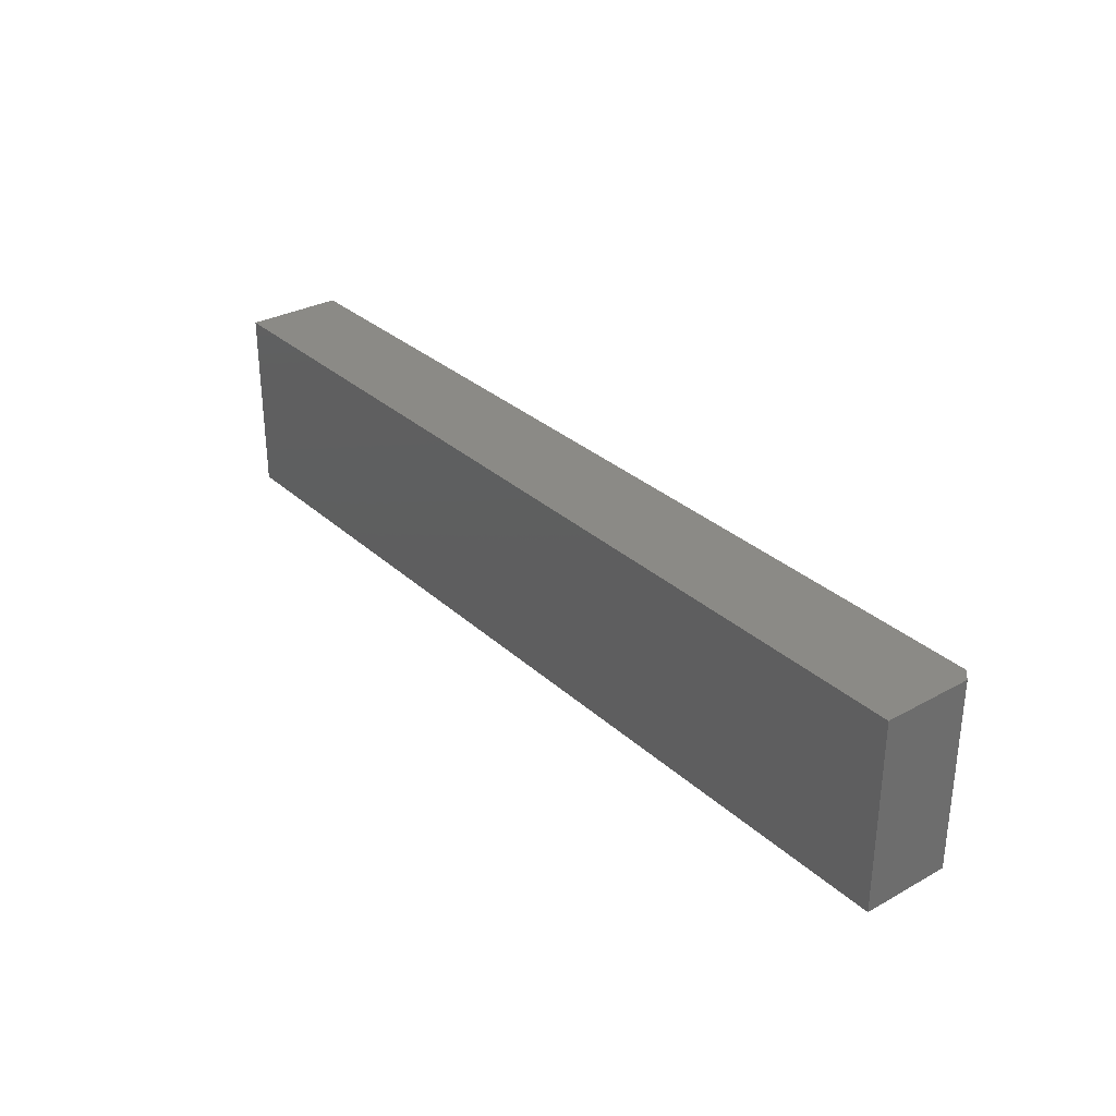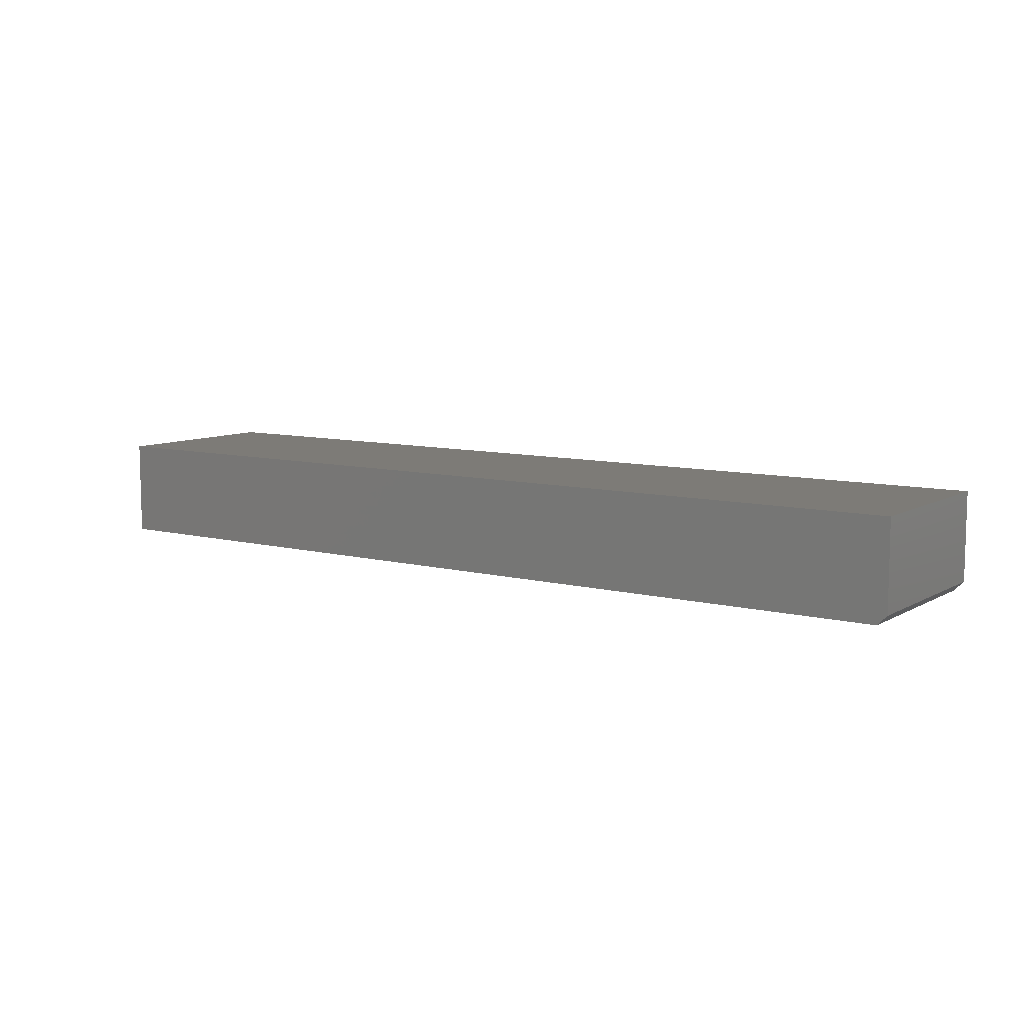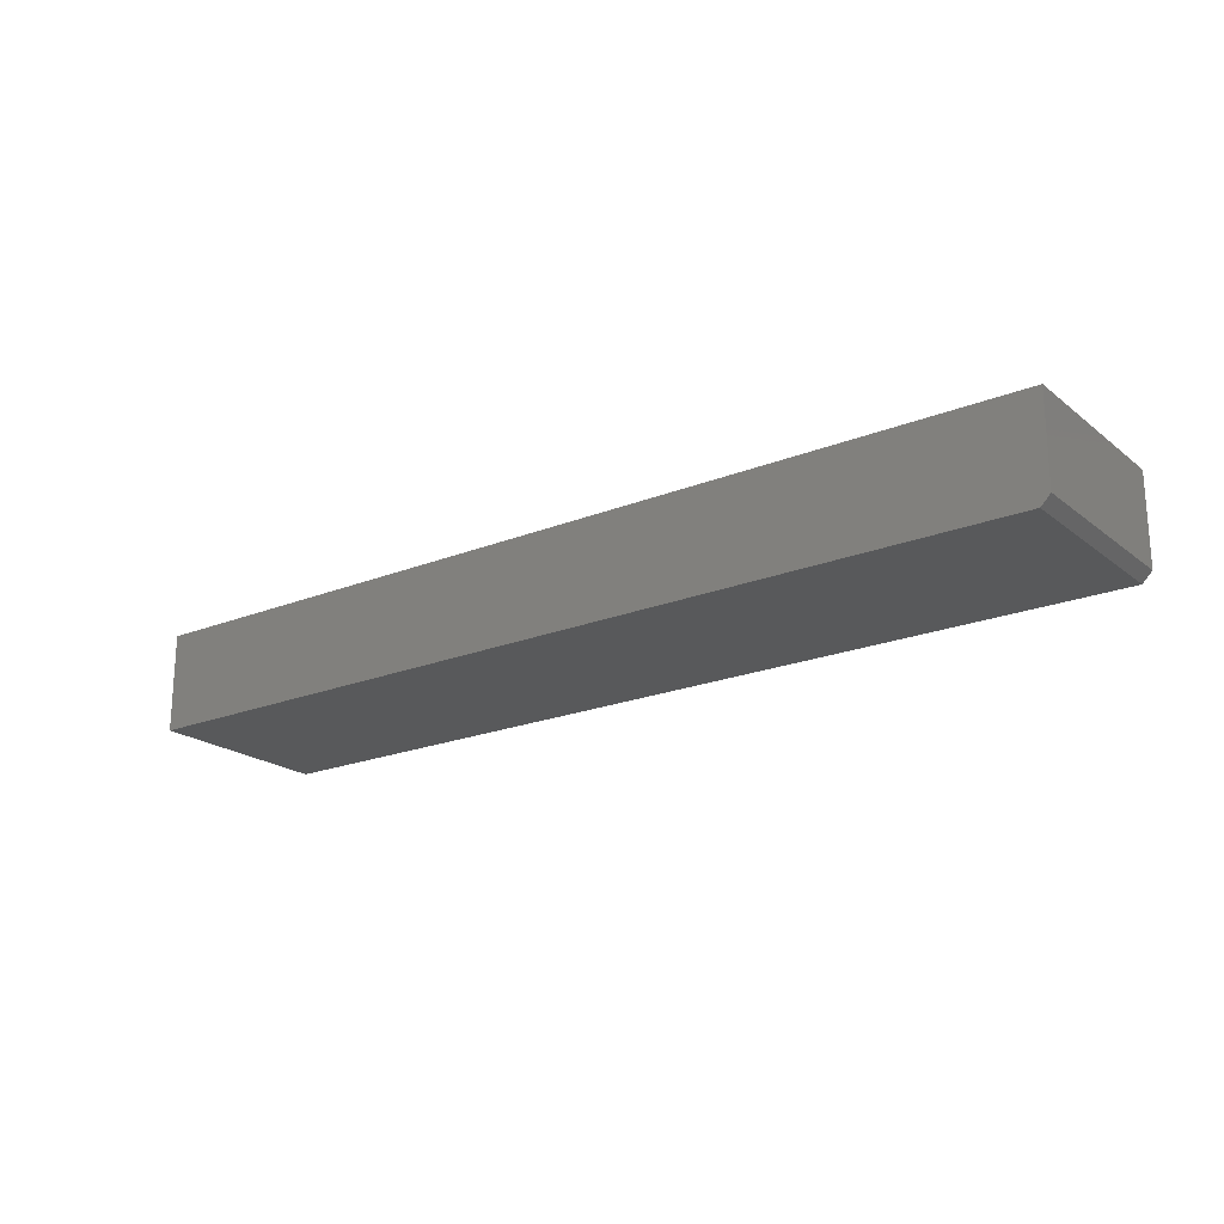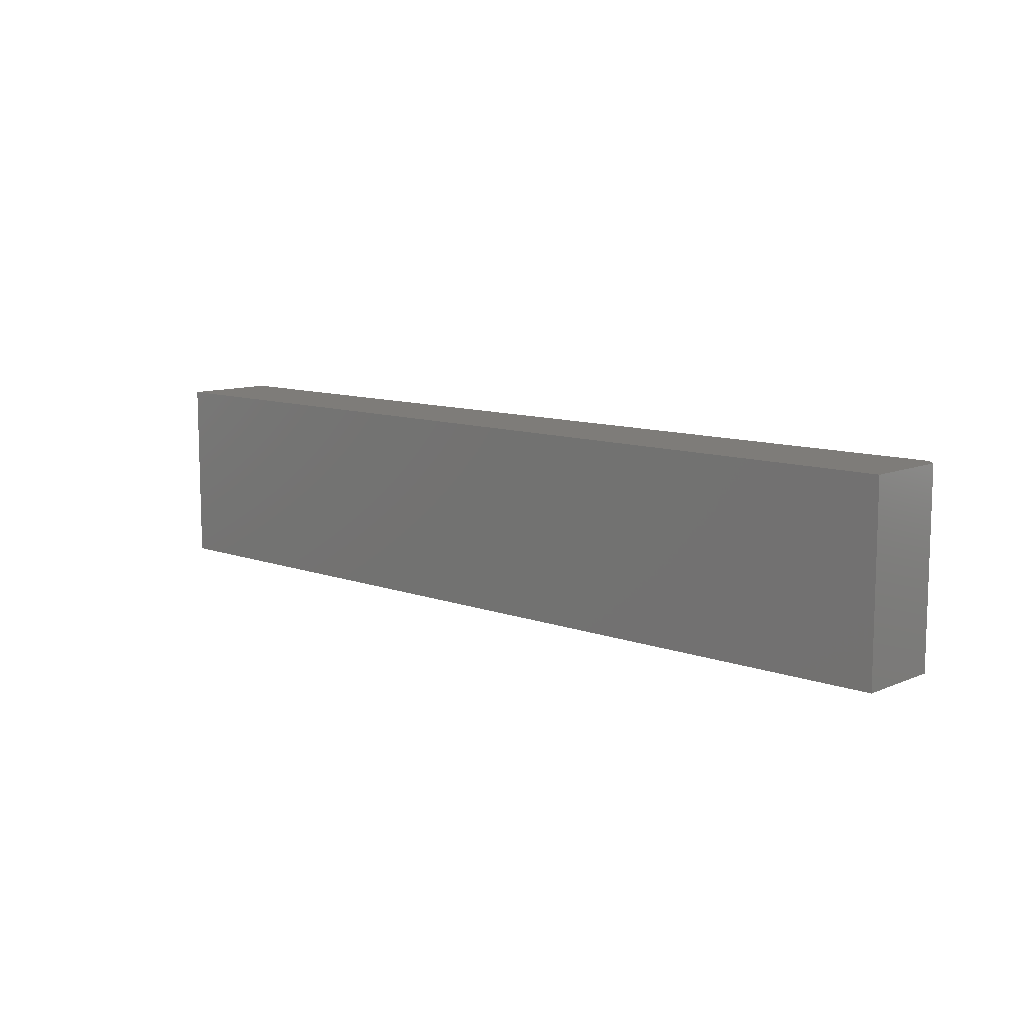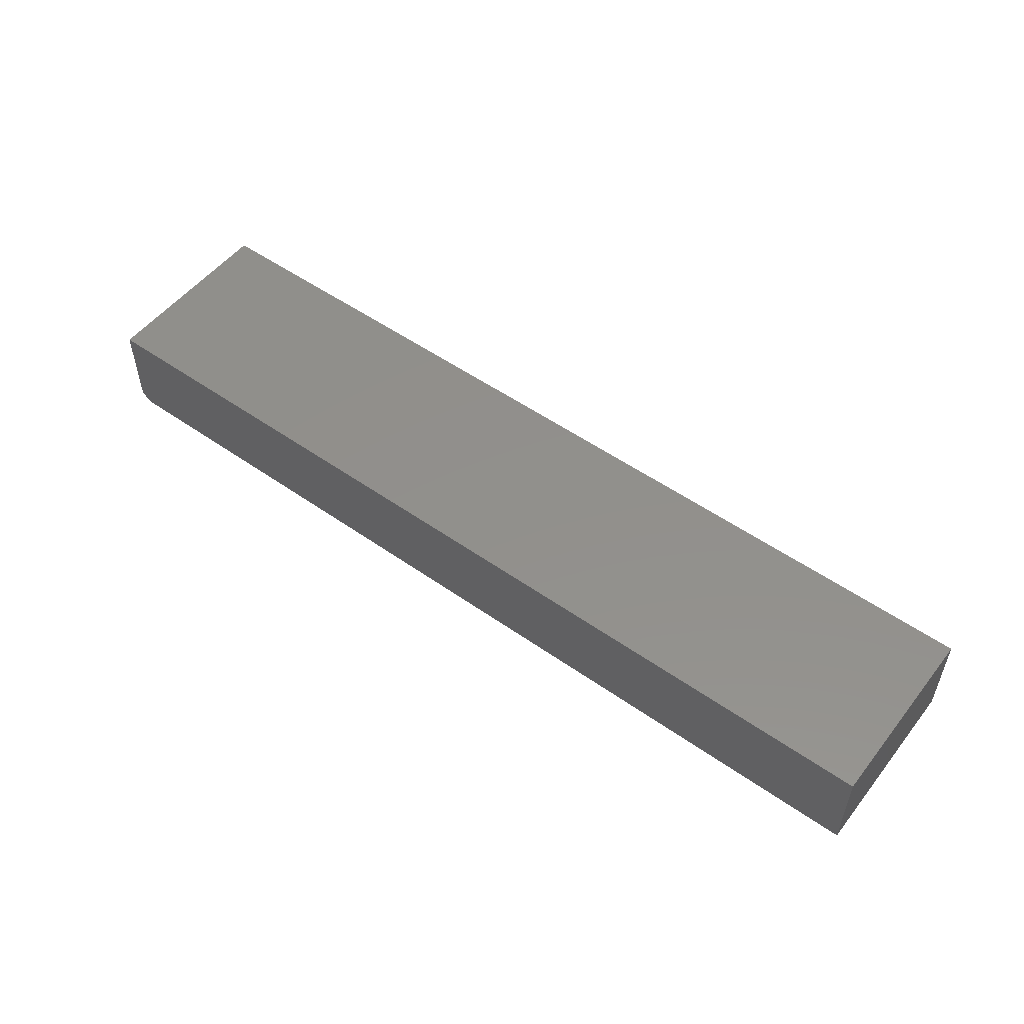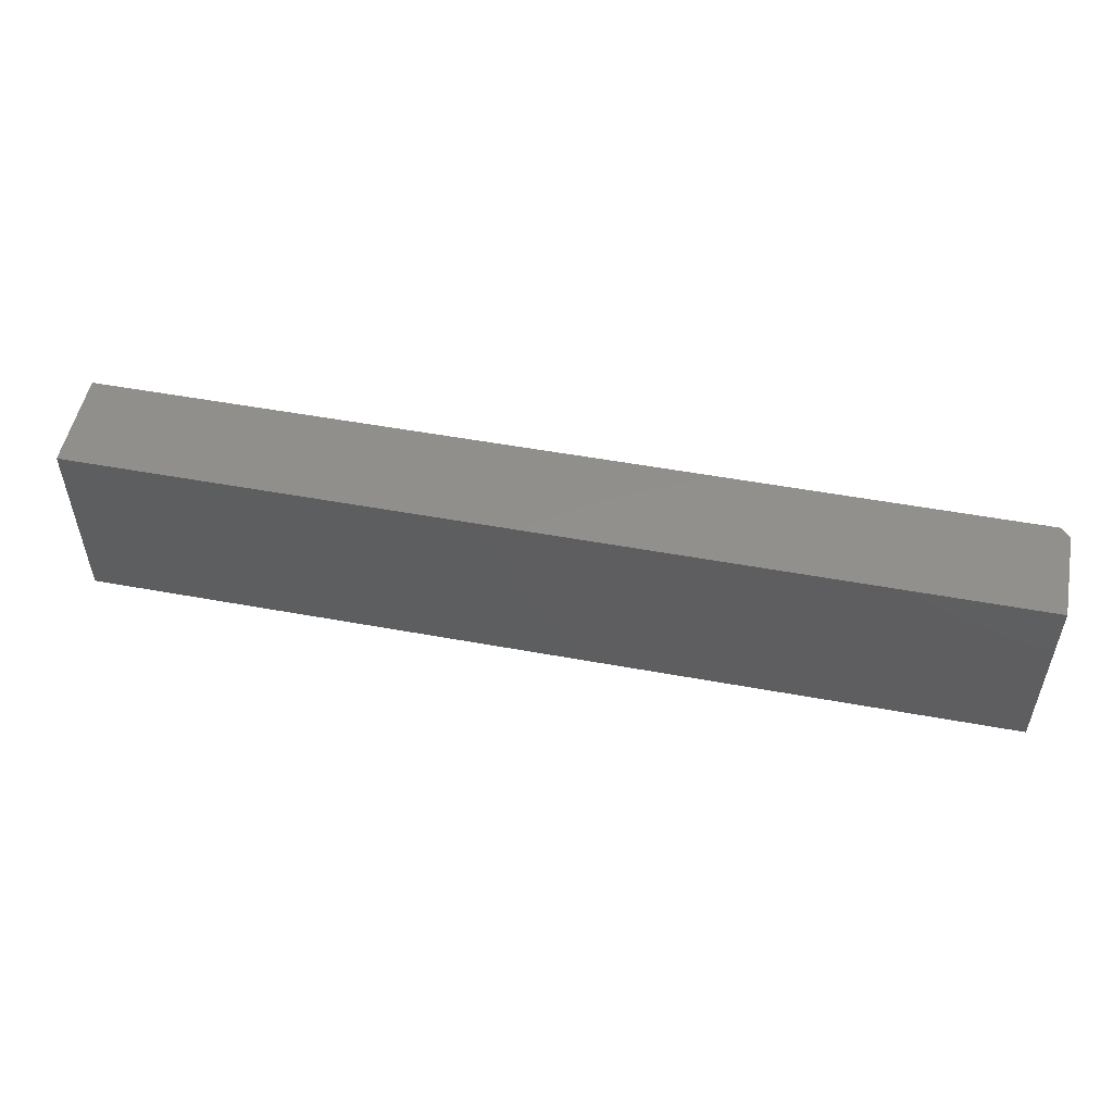
<metadata>
{"format":"stl","ext":"stl","renderer":"f3d","projection":"perspective","resolution":1024,"background":"white","views":[{"elev":31.0,"azim":51.8,"up":"+Y"},{"elev":8.8,"azim":34.6,"up":"+Z"},{"elev":-20.7,"azim":36.1,"up":"+Z"},{"elev":10.1,"azim":43.0,"up":"+Y"},{"elev":52.6,"azim":-142.9,"up":"+Z"},{"elev":52.2,"azim":11.2,"up":"+Y"}]}
</metadata>
<code>
# stl→obj: 10 verts, 16 faces
v 0.75 -0.3047 0.07977
v -0.75 -0.3047 0.07977
v 0.75 -0.3047 -0.0625
v -0.75 -0.3047 -0.07812
v 0.7344 -0.3047 -0.07812
v 0.7344 1.648e-16 -0.07812
v -0.75 0 -0.07812
v 0.75 1.674e-16 -0.0625
v -0.75 8.765e-18 0.07977
v 0.75 1.753e-16 0.07977
f 1 2 3
f 3 2 4
f 3 4 5
f 6 7 8
f 8 7 9
f 8 9 10
f 8 10 3
f 3 10 1
f 4 7 5
f 5 7 6
f 6 8 5
f 5 8 3
f 9 7 2
f 2 7 4
f 1 10 2
f 2 10 9

</code>
